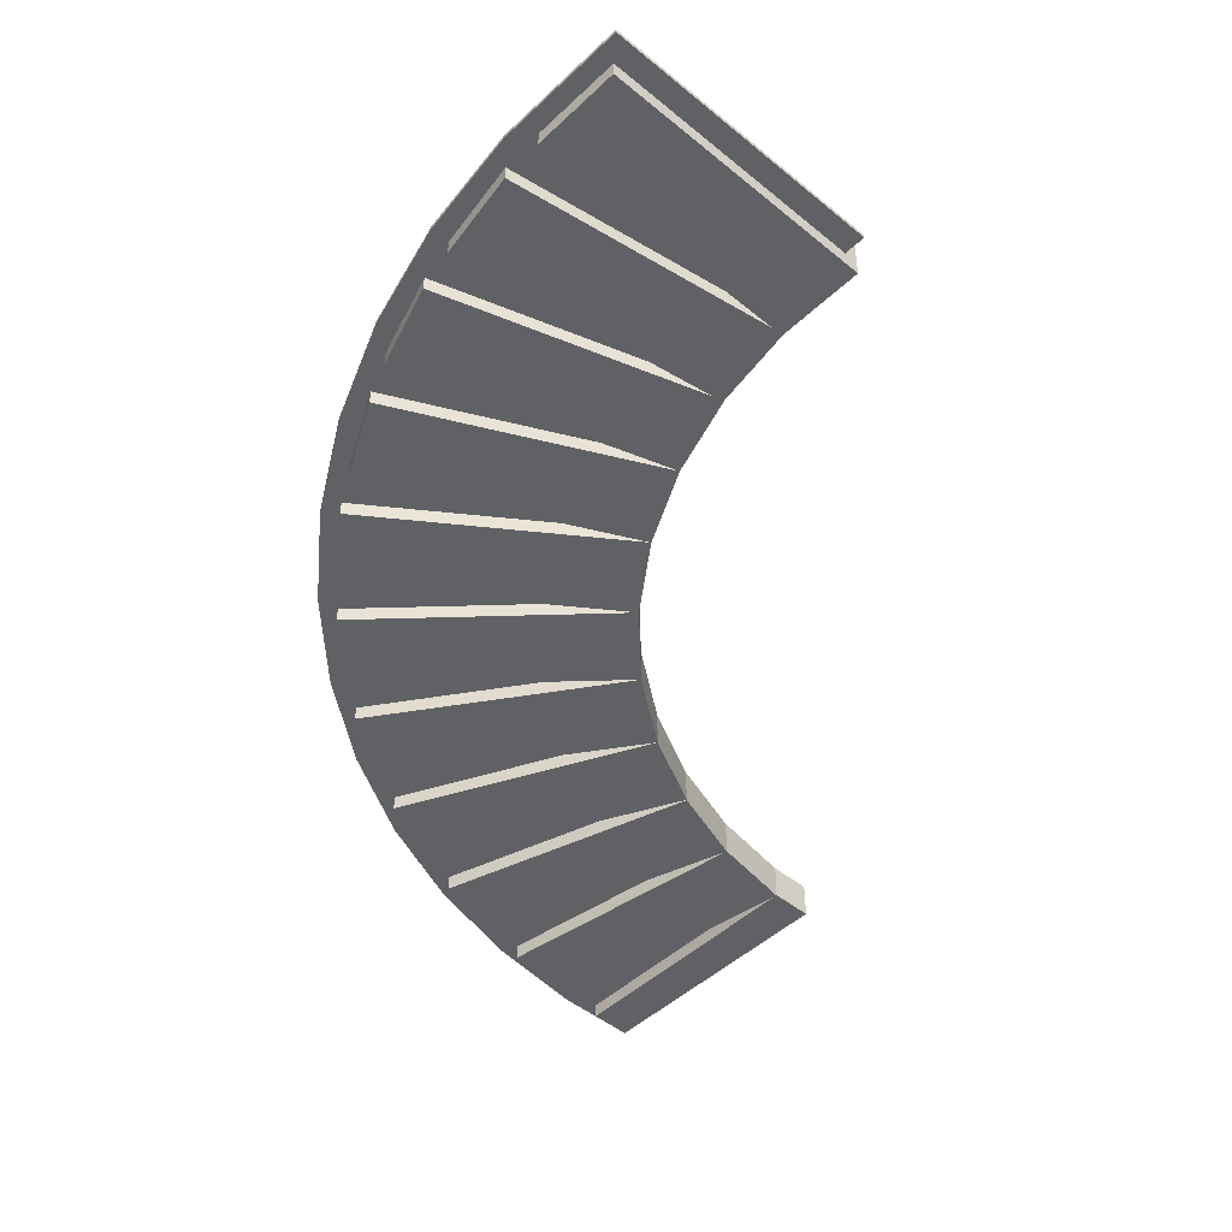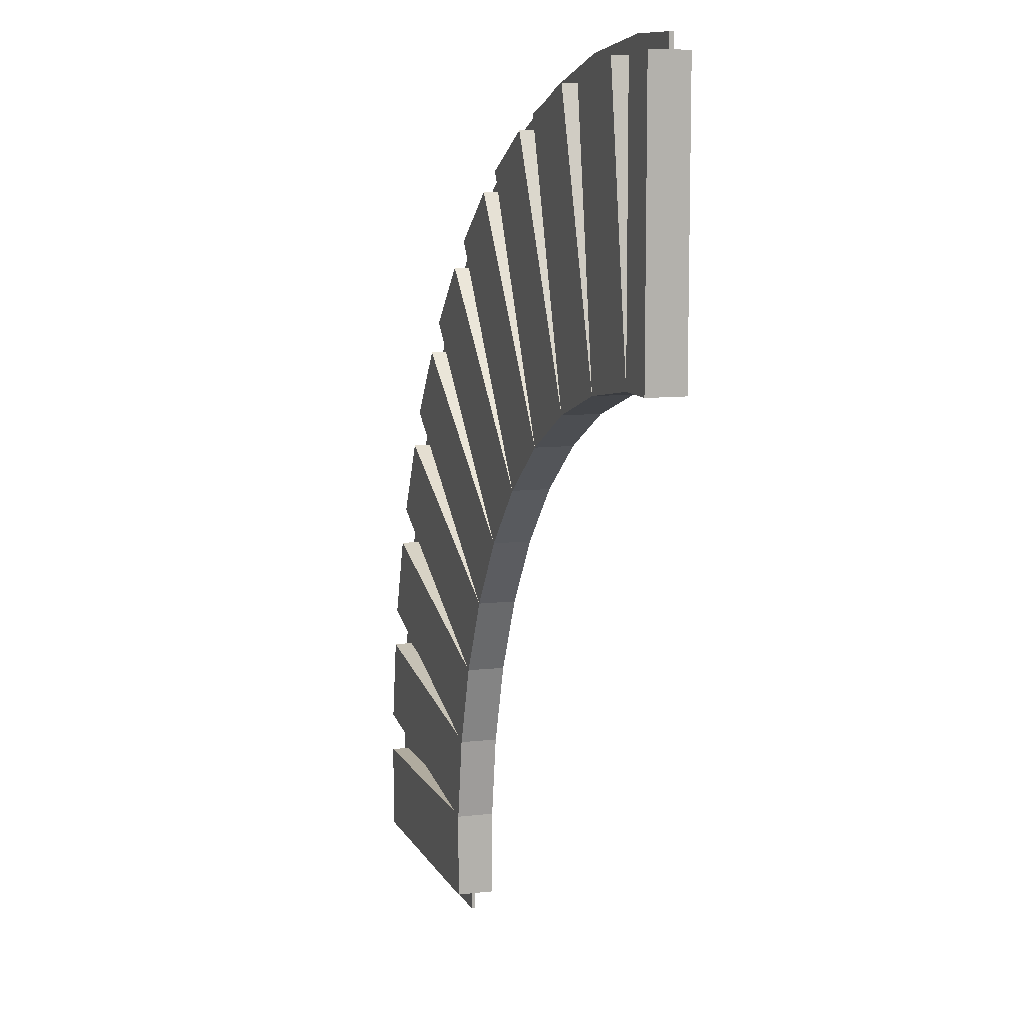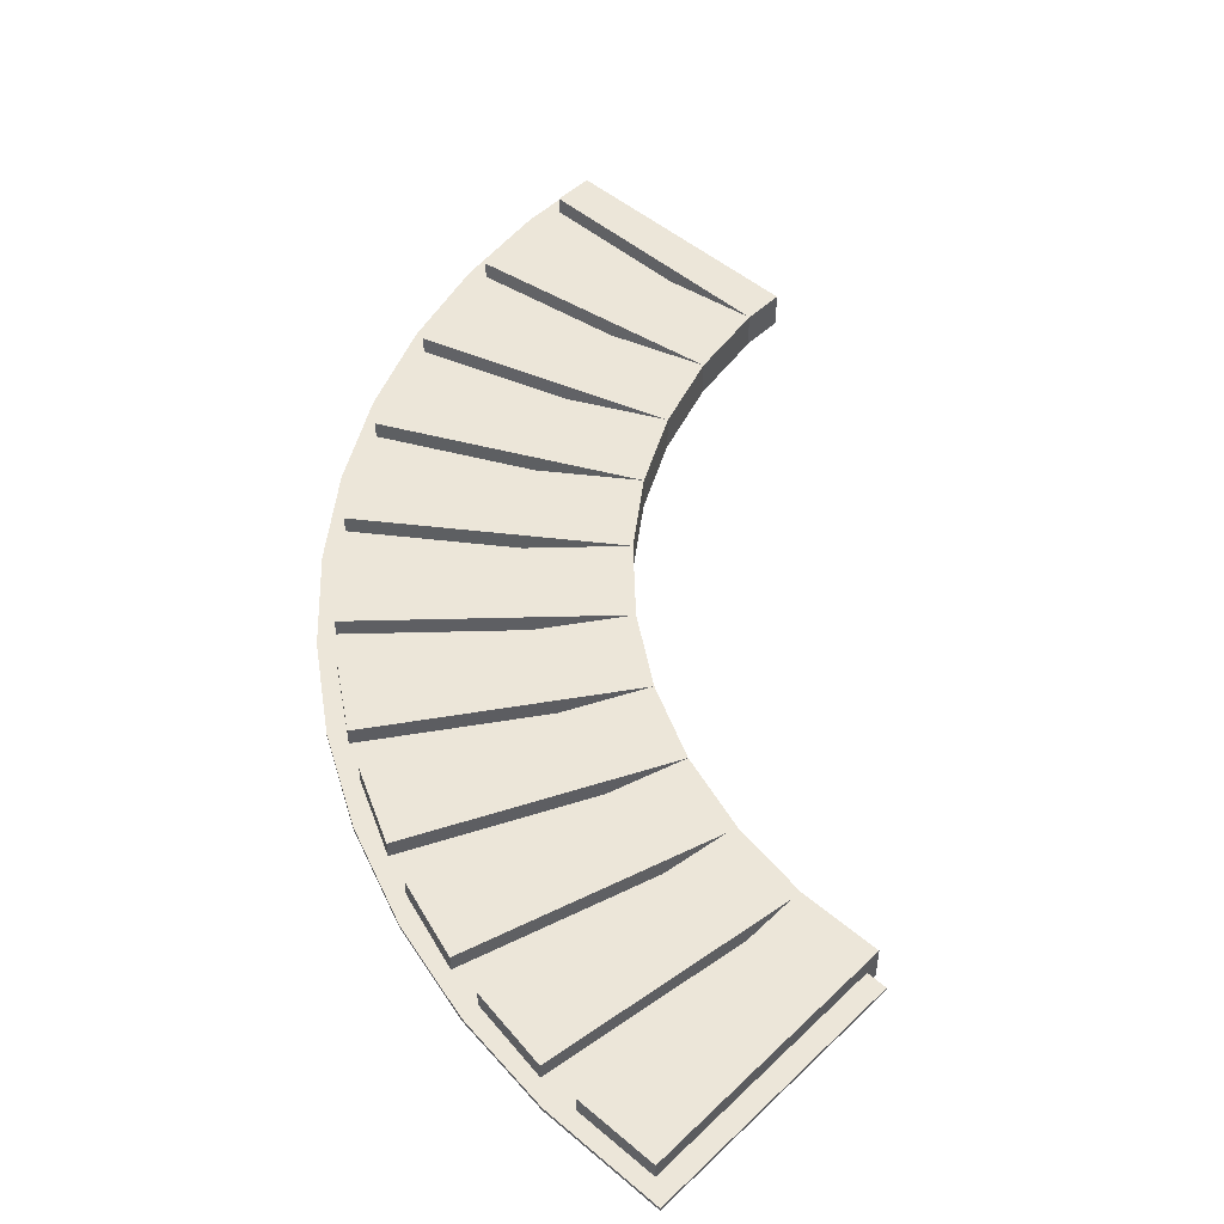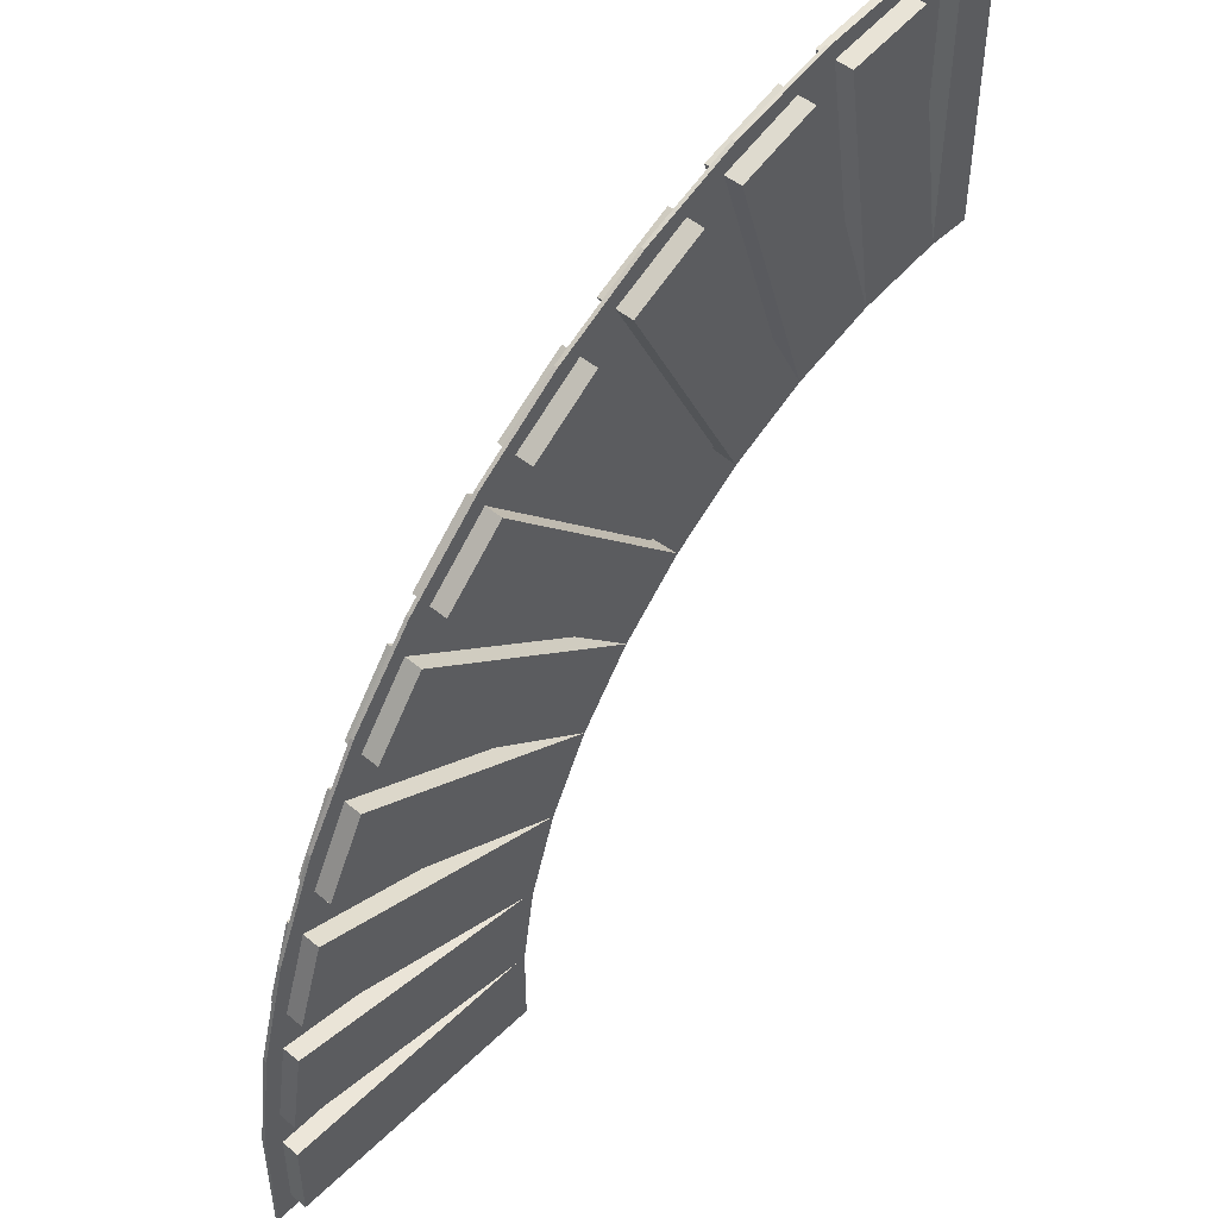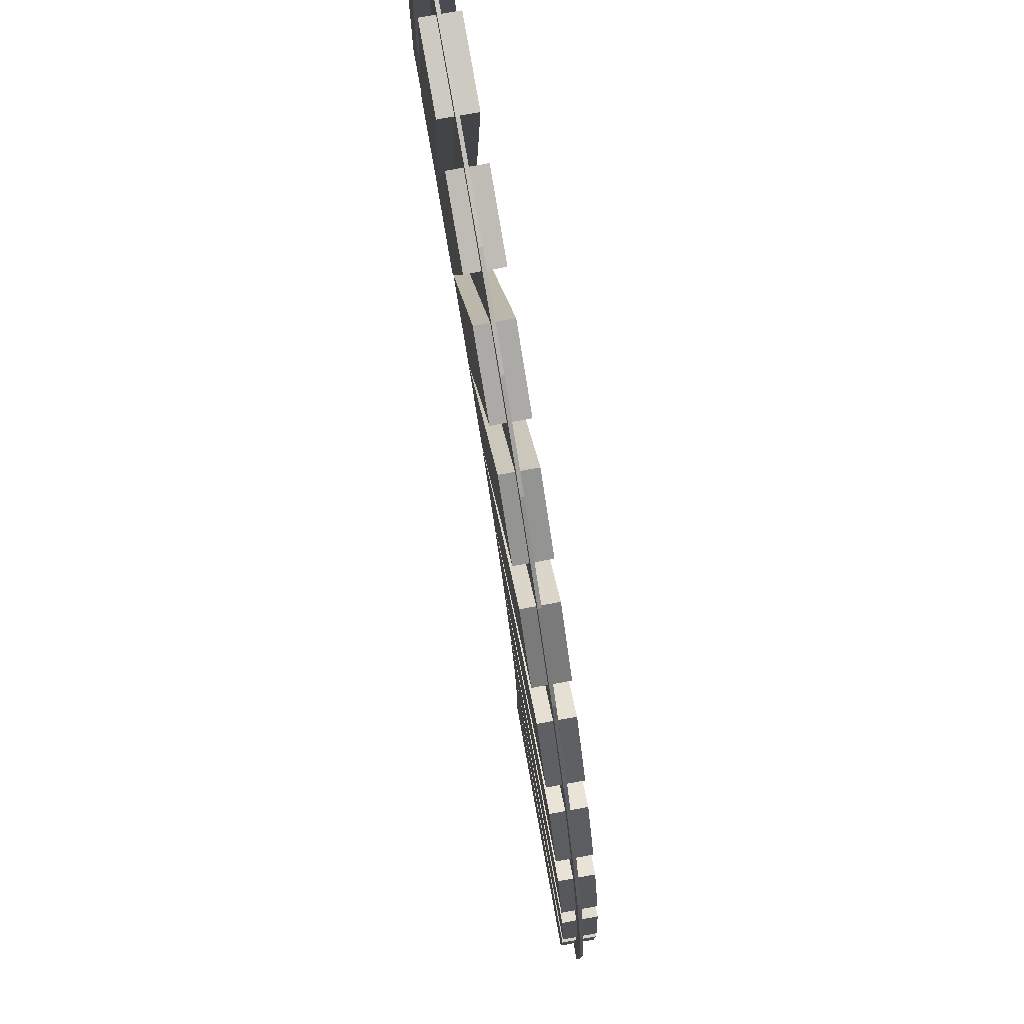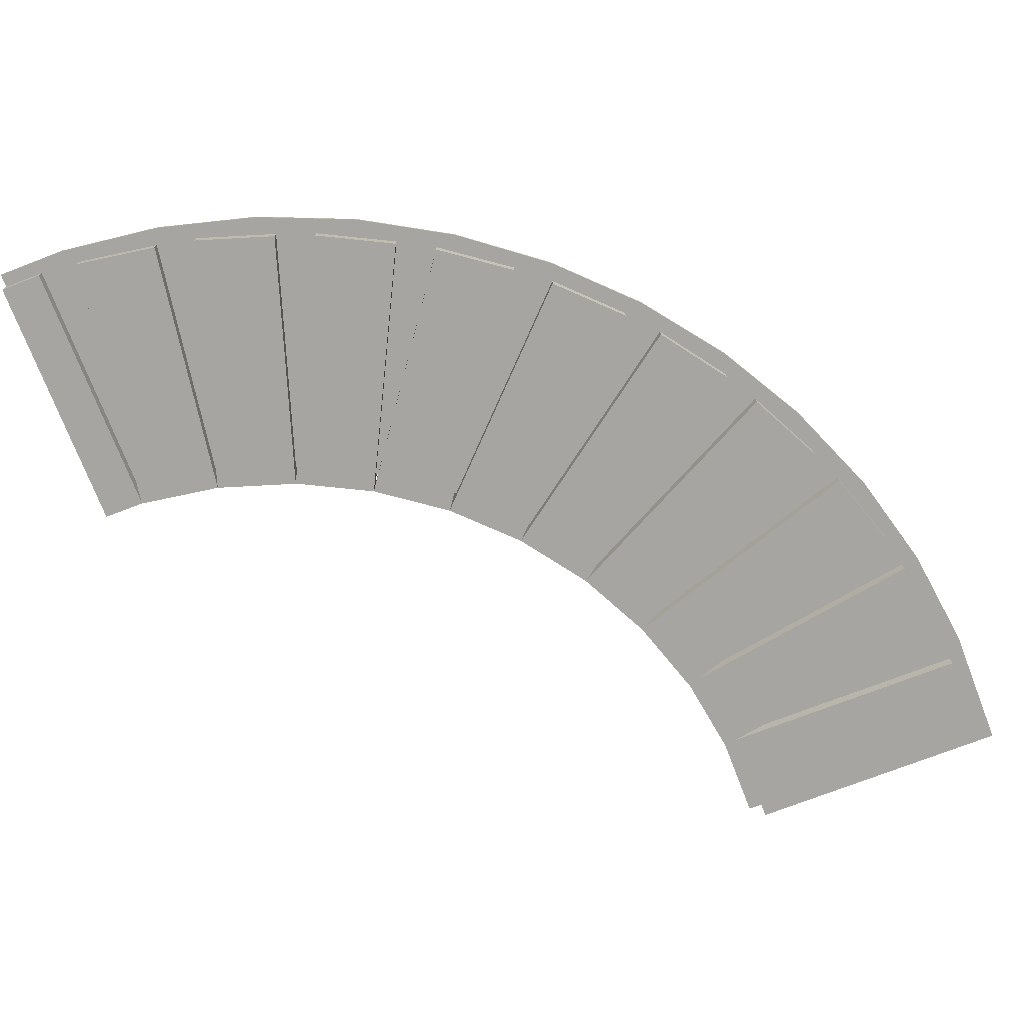
<metadata>
{"format":"obj","ext":"obj","renderer":"f3d","projection":"perspective","resolution":1024,"background":"white","views":[{"elev":-46.8,"azim":-43.1,"up":"+Z"},{"elev":9.7,"azim":72.9,"up":"+Y"},{"elev":49.1,"azim":-46.6,"up":"+Z"},{"elev":48.7,"azim":-47.1,"up":"+Y"},{"elev":77.8,"azim":-100.3,"up":"+Y"},{"elev":-73.6,"azim":-158.9,"up":"+Z"}]}
</metadata>
<code>
o cube.047
v -0.4847 -0.9157 -0.03088
v -0.4847 -1.072 -0.03088
v -0.4847 -0.9157 0.03566
v -0.4847 -1.072 0.03566
v 0.0087 -0.9157 -0.03088
v 0.0087 -1.072 -0.03088
v 0.0087 -0.9157 0.03566
v 0.0087 -1.072 0.03566
f 1 2 3
f 2 4 3
f 5 6 1
f 6 2 1
f 3 4 7
f 4 8 7
f 7 8 5
f 8 6 5
f 7 5 3
f 5 1 3
f 6 8 2
f 8 4 2
o cube.048
v -0.4573 -0.6868 -0.03088
v -0.4817 -0.8412 -0.03088
v -0.4573 -0.6868 0.03566
v -0.4817 -0.8412 0.03566
v 0.03314 -0.7645 0.03566
v 0.03314 -0.7645 -0.03088
v 0.0087 -0.9188 -0.03088
v 0.0087 -0.9188 0.03566
f 9 10 11
f 10 12 11
f 13 14 11
f 14 9 11
f 15 16 10
f 16 12 10
f 14 15 9
f 15 10 9
f 11 12 13
f 12 16 13
f 13 16 14
f 16 15 14
o cube.049
v -0.3938 -0.4646 -0.03088
v -0.4421 -0.6132 -0.03088
v -0.3938 -0.4646 0.03566
v -0.4421 -0.6132 0.03566
v 0.08143 -0.619 0.03566
v 0.08143 -0.619 -0.03088
v 0.03314 -0.7676 -0.03088
v 0.03314 -0.7676 0.03566
f 17 18 19
f 18 20 19
f 21 22 19
f 22 17 19
f 23 24 18
f 24 20 18
f 22 23 17
f 23 18 17
f 19 20 21
f 20 24 21
f 21 24 22
f 24 23 22
o cube.050
v -0.2928 -0.253 -0.03088
v -0.3638 -0.3922 -0.03088
v -0.2928 -0.253 0.03566
v -0.3638 -0.3922 0.03566
v 0.1524 -0.4798 0.03566
v 0.1524 -0.4798 -0.03088
v 0.08143 -0.619 -0.03088
v 0.08143 -0.619 0.03566
f 25 26 27
f 26 28 27
f 29 30 27
f 30 25 27
f 31 32 26
f 32 28 26
f 30 31 25
f 31 26 25
f 27 28 29
f 28 32 29
f 29 32 30
f 32 31 30
o cube.051
v -0.1626 -0.05789 -0.03088
v -0.2544 -0.1843 -0.03088
v -0.1626 -0.05789 0.03566
v -0.2544 -0.1843 0.03566
v 0.2442 -0.3534 0.03566
v 0.2442 -0.3534 -0.03088
v 0.1524 -0.4798 -0.03088
v 0.1524 -0.4798 0.03566
f 33 34 35
f 34 36 35
f 37 38 35
f 38 33 35
f 39 40 34
f 40 36 34
f 38 39 33
f 39 34 33
f 35 36 37
f 36 40 37
f 37 40 38
f 40 39 38
o cube.052
v -0.000831 0.1126 -0.03088
v -0.1113 0.002105 -0.03088
v -0.000831 0.1126 0.03566
v -0.1113 0.002106 0.03566
v 0.3547 -0.2429 0.03566
v 0.3547 -0.2429 -0.03088
v 0.2442 -0.3534 -0.03088
v 0.2442 -0.3534 0.03566
f 41 42 43
f 42 44 43
f 45 46 43
f 46 41 43
f 47 48 42
f 48 44 42
f 46 47 41
f 47 42 41
f 43 44 45
f 44 48 45
f 45 48 46
f 48 47 46
o cube.053
v 0.1856 0.2557 -0.03088
v 0.05916 0.1638 -0.03088
v 0.1856 0.2557 0.03566
v 0.05916 0.1638 0.03566
v 0.4811 -0.1511 0.03566
v 0.4811 -0.1511 -0.03088
v 0.3547 -0.2429 -0.03088
v 0.3547 -0.2429 0.03566
f 49 50 51
f 50 52 51
f 53 54 51
f 54 49 51
f 55 56 50
f 56 52 50
f 54 55 49
f 55 50 49
f 51 52 53
f 52 56 53
f 53 56 54
f 56 55 54
o cube.054
v 0.3935 0.365 -0.03088
v 0.2543 0.2941 -0.03088
v 0.3935 0.365 0.03566
v 0.2543 0.2941 0.03566
v 0.6203 -0.08015 0.03566
v 0.6203 -0.08015 -0.03088
v 0.4811 -0.1511 -0.03088
v 0.4811 -0.1511 0.03566
f 57 58 59
f 58 60 59
f 61 62 59
f 62 57 59
f 63 64 58
f 64 60 58
f 62 63 57
f 63 58 57
f 59 60 61
f 60 64 61
f 61 64 62
f 64 63 62
o cube.055
v 0.6155 0.4404 -0.03204
v 0.4669 0.3921 -0.03204
v 0.6155 0.4404 0.03566
v 0.4669 0.3921 0.03566
v 0.7689 -0.03187 0.03566
v 0.7689 -0.03187 -0.03204
v 0.6203 -0.08015 -0.03204
v 0.6203 -0.08015 0.03566
f 65 66 67
f 66 68 67
f 69 70 67
f 70 65 67
f 71 72 66
f 72 68 66
f 70 71 65
f 71 66 65
f 67 68 69
f 68 72 69
f 69 72 70
f 72 71 70
o cube.056
v 0.8461 0.4799 -0.03181
v 0.6917 0.4555 -0.03181
v 0.8461 0.4799 0.03566
v 0.6917 0.4555 0.03566
v 0.9232 -0.007426 0.03566
v 0.9232 -0.007426 -0.03181
v 0.7689 -0.03187 -0.03181
v 0.7689 -0.03187 0.03566
f 73 74 75
f 74 76 75
f 77 78 75
f 78 73 75
f 79 80 74
f 80 76 74
f 78 79 73
f 79 74 73
f 75 76 77
f 76 80 77
f 77 80 78
f 80 79 78
o cube.057
v 1.001 0.486 -0.03065
v 0.9232 0.486 -0.03065
v 1.001 0.486 0.03566
v 0.9232 0.486 0.03566
v 0.9232 -0.007426 -0.03065
v 0.9232 -0.007426 0.03566
v 1.001 -0.007426 -0.03065
v 1.001 -0.007426 0.03566
f 81 82 83
f 82 84 83
f 85 86 82
f 86 84 82
f 87 85 81
f 85 82 81
f 83 84 88
f 84 86 88
f 88 86 87
f 86 85 87
f 88 87 83
f 87 81 83
o cube.058
v -0.516 -0.8785 -0.00382
v -0.516 -1.11 -0.00382
v -0.516 -0.8785 0.002821
v -0.516 -1.11 0.002821
v -0.01596 -0.8785 0.002821
v -0.01596 -1.11 0.002821
v -0.01596 -0.8785 -0.00382
v -0.01596 -1.11 -0.00382
f 89 90 91
f 90 92 91
f 93 94 95
f 94 96 95
f 96 94 90
f 94 92 90
f 95 96 89
f 96 90 89
f 91 92 93
f 92 94 93
o cube.059
v -0.4907 -0.6864 -0.003915
v -0.516 -0.8785 -0.003915
v -0.4907 -0.6864 0.002726
v -0.516 -0.8785 0.002726
v 0.005054 -0.7517 -0.003915
v -0.02023 -0.9438 -0.003915
v 0.005054 -0.7517 0.002726
v -0.02023 -0.9438 0.002726
f 97 98 99
f 98 100 99
f 101 102 97
f 102 98 97
f 99 100 103
f 100 104 103
o cube.060
v -0.4405 -0.4993 -0.00382
v -0.4907 -0.6864 -0.00382
v -0.4405 -0.4993 0.002821
v -0.4907 -0.6864 0.002821
v 0.04244 -0.6287 -0.00382
v -0.007705 -0.8158 -0.00382
v 0.04244 -0.6287 0.002821
v -0.007705 -0.8158 0.002821
f 105 106 107
f 106 108 107
f 109 110 105
f 110 106 105
f 107 108 111
f 108 112 111
o cube.061
v -0.3628 -0.3116 -0.003915
v -0.4405 -0.4993 -0.003915
v -0.3628 -0.3116 0.002726
v -0.4405 -0.4993 0.002726
v 0.09915 -0.503 -0.003915
v 0.02142 -0.6906 -0.003915
v 0.09915 -0.503 0.002726
v 0.02142 -0.6906 0.002726
f 113 114 115
f 114 116 115
f 117 118 113
f 118 114 113
f 115 116 119
f 116 120 119
o cube.062
v -0.2659 -0.1438 -0.00382
v -0.3628 -0.3116 -0.00382
v -0.2659 -0.1438 0.002821
v -0.3628 -0.3116 0.002821
v 0.1671 -0.3938 -0.00382
v 0.07022 -0.5616 -0.00382
v 0.1671 -0.3938 0.002821
v 0.07022 -0.5616 0.002821
f 121 122 123
f 122 124 123
f 125 126 121
f 126 122 121
f 123 124 127
f 124 128 127
o cube.063
v -0.148 0.009892 -0.003915
v -0.2659 -0.1438 -0.003915
v -0.148 0.009892 0.002726
v -0.2659 -0.1438 0.002726
v 0.2487 -0.2945 -0.003915
v 0.1308 -0.4482 -0.003915
v 0.2487 -0.2945 0.002726
v 0.1308 -0.4482 0.002726
f 129 130 131
f 130 132 131
f 133 134 129
f 134 130 129
f 131 132 135
f 132 136 135
o cube.064
v -0.01097 0.1469 -0.00382
v -0.148 0.009892 -0.00382
v -0.01097 0.1469 0.002821
v -0.148 0.009892 0.002821
v 0.3426 -0.2067 -0.00382
v 0.2056 -0.3437 -0.00382
v 0.3426 -0.2067 0.002821
v 0.2056 -0.3437 0.002821
f 137 138 139
f 138 140 139
f 141 142 137
f 142 138 137
f 139 140 143
f 140 144 143
o cube.065
v 0.1427 0.2648 -0.003915
v -0.01097 0.1469 -0.003915
v 0.1427 0.2648 0.002726
v -0.01097 0.1469 0.002726
v 0.4471 -0.1318 -0.003915
v 0.2934 -0.2498 -0.003915
v 0.4471 -0.1318 0.002726
v 0.2934 -0.2498 0.002726
f 145 146 147
f 146 148 147
f 149 150 145
f 150 146 145
f 147 148 151
f 148 152 151
o cube.066
v 0.3105 0.3617 -0.00382
v 0.1427 0.2648 -0.00382
v 0.3105 0.3617 0.002821
v 0.1427 0.2648 0.002821
v 0.5605 -0.0713 -0.00382
v 0.3927 -0.1682 -0.00382
v 0.5605 -0.0713 0.002821
v 0.3927 -0.1682 0.002821
f 153 154 155
f 154 156 155
f 157 158 153
f 158 154 153
f 155 156 159
f 156 160 159
o cube.067
v 0.4895 0.4359 -0.003915
v 0.3105 0.3617 -0.003915
v 0.4895 0.4359 0.002726
v 0.3105 0.3617 0.002726
v 0.6809 -0.02608 -0.003915
v 0.5019 -0.1002 -0.003915
v 0.6809 -0.02608 0.002726
v 0.5019 -0.1002 0.002726
f 161 162 163
f 162 164 163
f 165 166 161
f 166 162 161
f 163 164 167
f 164 168 167
o cube.068
v 0.6767 0.486 -0.00382
v 0.4895 0.4359 -0.00382
v 0.6767 0.486 0.002821
v 0.4895 0.4359 0.002821
v 0.8061 0.003044 -0.00382
v 0.619 -0.0471 -0.00382
v 0.8061 0.003045 0.002821
v 0.619 -0.0471 0.002821
f 169 170 171
f 170 172 171
f 173 174 169
f 174 170 169
f 171 172 175
f 172 176 175
o cube.069
v 0.8688 0.5113 -0.003915
v 0.6767 0.486 -0.003915
v 0.8688 0.5113 0.002726
v 0.6767 0.486 0.002726
v 0.934 0.01557 -0.003915
v 0.742 -0.009715 -0.003915
v 0.934 0.01558 0.002726
v 0.742 -0.009715 0.002726
f 177 178 179
f 178 180 179
f 181 182 177
f 182 178 177
f 179 180 183
f 180 184 183
o cube.070
v 0.9995 0.5113 -0.00382
v 0.8689 0.5113 -0.00382
v 0.9995 0.5113 0.002821
v 0.8689 0.5113 0.002821
v 0.9995 0.0113 0.002821
v 0.9995 0.0113 -0.00382
v 0.8689 0.0113 -0.00382
v 0.8689 0.0113 0.002821
f 185 186 187
f 186 188 187
f 189 190 187
f 190 185 187
f 190 191 185
f 191 186 185
f 187 188 189
f 188 192 189

</code>
